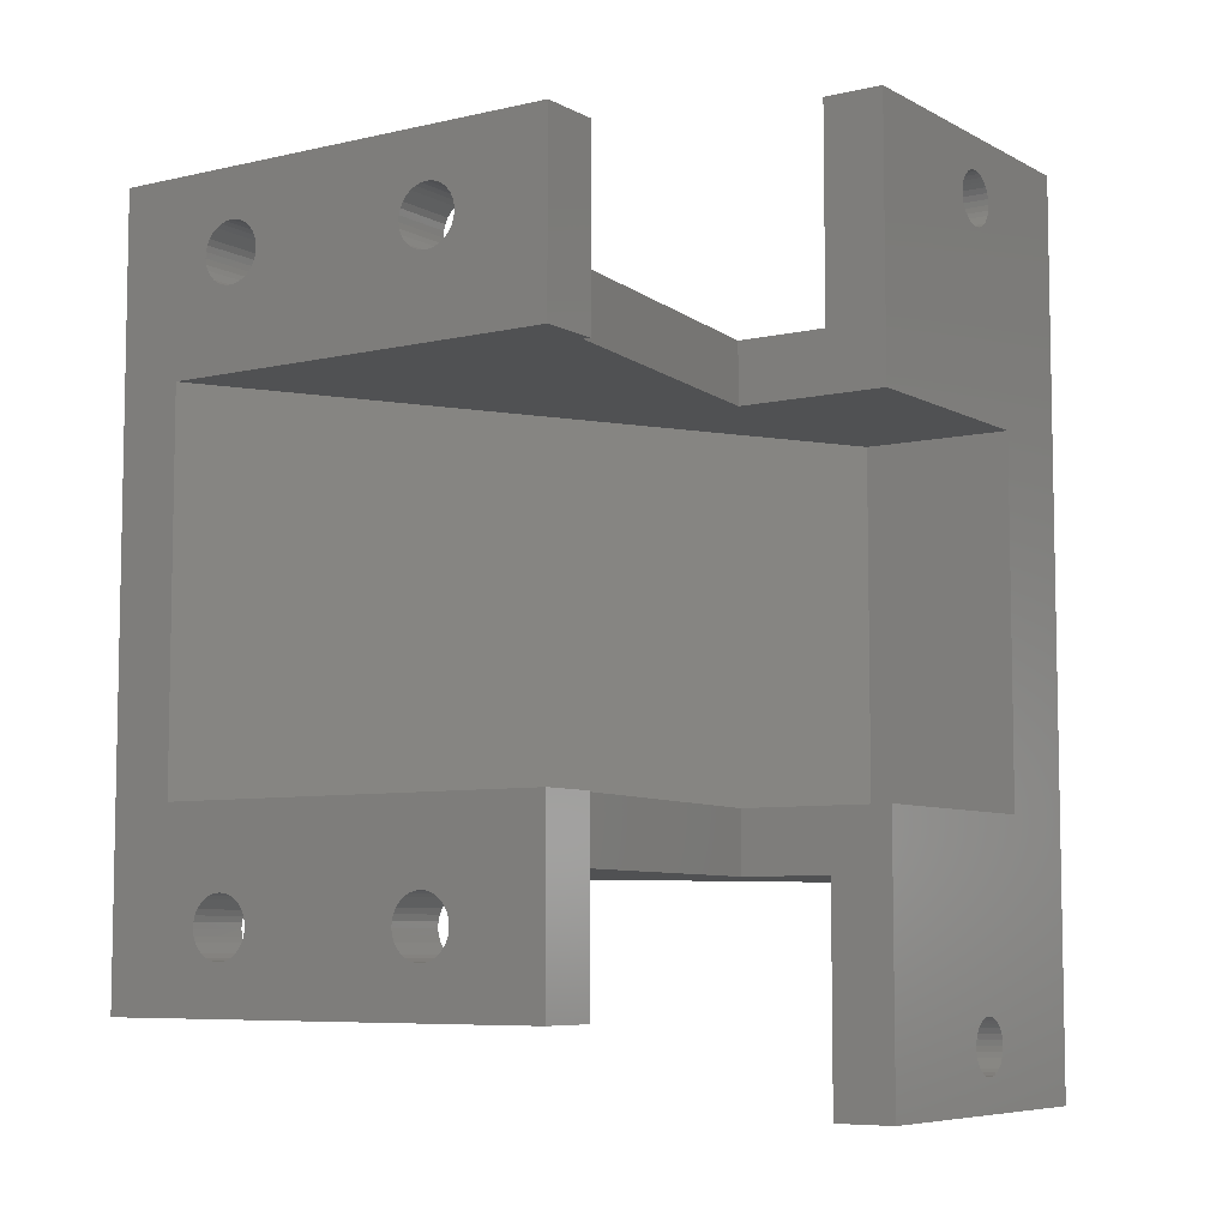
<metadata>
{"format":"stl","ext":"stl","renderer":"f3d","projection":"perspective","resolution":1024,"background":"white","views":[{"elev":-7.0,"azim":-56.1,"up":"+Y"}]}
</metadata>
<code>
# stl→obj: 428 verts, 876 faces
v 0 -8 0
v 0 8 0
v 2 8 1.227
v 2 -8 1.227
v 0 -12 0
v 2 -12 1.227
v 22 8 13.5
v 22 -8 13.5
v 2 12 1.227
v 0 12 0
v -1.813e-32 6 2
v 0 6 15
v -2.039e-31 8 15
v -1.813e-32 -6 2
v -2.039e-31 -8 15
v 0 -6 15
v 2 -8.72 3.457
v 2 -8.845 3.311
v 2 -8.997 3.194
v 2 -8.627 3.625
v 2 -9.17 3.109
v 2 -8.569 3.809
v 2 -9.356 3.061
v 2 -8.55 4
v 2 -9.548 3.051
v 2 -8.569 4.191
v 2 -9.738 3.08
v 2 -9.918 3.147
v 2 -10.08 3.249
v 2 -10.22 3.381
v 2 -10.33 3.539
v 2 -10.41 3.716
v 2 -10.45 3.904
v 2 -10.45 4.096
v 2 -10.41 4.284
v 2 -8.72 10.46
v 2 -8.845 4.689
v 2 -8.72 4.543
v 2 -8.845 10.31
v 2 -8.997 10.19
v 2 -8.997 4.806
v 2 -8.627 10.63
v 2 -8.627 4.375
v 2 -9.17 10.11
v 2 -9.17 4.891
v 2 -9.356 10.06
v 2 -9.356 4.939
v 2 -9.548 10.05
v 2 -9.548 4.949
v 2 -9.738 10.08
v 2 -9.738 4.92
v 2 -9.918 10.15
v 2 -9.918 4.853
v 2 -10.08 10.25
v 2 -10.08 4.751
v 2 -10.22 10.38
v 2 -10.22 4.619
v 2 -10.33 4.461
v 2 -10.33 10.54
v 2 -10.41 10.72
v 2 -8 14.75
v 2 -6 14.75
v 2 -6 15
v 2 -8.845 11.69
v 2 -8.72 11.54
v 2 -8.997 11.81
v 2 -9.17 11.89
v 2 -9.356 11.94
v 2 -9.548 11.95
v 2 -9.738 11.92
v 2 -12 15
v 2 -9.918 11.85
v 2 -10.08 11.75
v 2 -10.22 11.62
v 2 -10.33 11.46
v 2 -10.41 11.28
v 2 -10.45 11.1
v 2 -10.45 10.9
v 2 -8.55 11
v 2 -8.569 11.19
v 2 -8.627 11.37
v 2 -8.569 10.81
v 0 -12 15
v 1.468e-16 -8.72 3.457
v 1.491e-16 -8.845 3.311
v 1.453e-16 -8.997 3.194
v 1.385e-16 -8.627 3.625
v 1.355e-16 -9.17 3.109
v 1.245e-16 -8.569 3.809
v 1.202e-16 -9.356 3.061
v 0 -8.55 4
v 9.999e-17 -9.548 3.051
v 7.567e-17 -9.738 3.08
v 4.824e-17 -9.918 3.147
v 1.884e-17 -10.08 3.249
v -1.133e-17 -10.22 3.381
v -4.103e-17 -10.33 3.539
v -6.906e-17 -10.41 3.716
v -9.426e-17 -10.45 3.904
v -1.156e-16 -10.45 4.096
v 1.468e-16 -8.72 10.46
v 2.631e-17 -8.72 4.543
v -3.779e-18 -8.845 4.689
v 1.491e-16 -8.845 10.31
v 1.453e-16 -8.997 10.19
v -3.372e-17 -8.997 4.806
v 1.385e-16 -8.627 10.63
v 5.533e-17 -8.627 4.375
v 1.355e-16 -9.17 10.11
v -6.228e-17 -9.17 4.891
v 1.245e-16 -8.569 10.81
v 8.208e-17 -8.569 4.191
v 1.202e-16 -9.356 10.06
v -8.828e-17 -9.356 4.939
v 0 -8.55 11
v 9.999e-17 -9.548 10.05
v -1.107e-16 -9.548 4.949
v -1.285e-16 -9.738 4.92
v 7.567e-17 -9.738 10.08
v 4.824e-17 -9.918 10.15
v -1.411e-16 -9.918 4.853
v -1.48e-16 -10.08 4.751
v 1.884e-17 -10.08 10.25
v -1.133e-17 -10.22 10.38
v -1.487e-16 -10.22 4.619
v -4.103e-17 -10.33 10.54
v -1.434e-16 -10.33 4.461
v -6.906e-17 -10.41 10.72
v -1.322e-16 -10.41 4.284
v 8.208e-17 -8.569 11.19
v 5.533e-17 -8.627 11.37
v 2.631e-17 -8.72 11.54
v -3.779e-18 -8.845 11.69
v -3.372e-17 -8.997 11.81
v -6.228e-17 -9.17 11.89
v -8.828e-17 -9.356 11.94
v -1.107e-16 -9.548 11.95
v -1.285e-16 -9.738 11.92
v -1.411e-16 -9.918 11.85
v -1.48e-16 -10.08 11.75
v -1.487e-16 -10.22 11.62
v -1.434e-16 -10.33 11.46
v -1.322e-16 -10.41 11.28
v -1.156e-16 -10.45 11.1
v -9.426e-17 -10.45 10.9
v 12 -8 13.5
v 22 -8 16.5
v 12 -8 16.5
v 22 8 16.5
v 12 8 13.5
v 2 8 14.75
v 12 8 16.5
v 0 12 15
v 2 12 15
v 2 10.28 3.457
v 2 10.15 3.311
v 2 10 3.194
v 2 10.37 3.625
v 2 9.83 3.109
v 2 10.43 3.809
v 2 9.644 3.061
v 2 10.45 4
v 2 9.452 3.051
v 2 10.43 4.191
v 2 9.262 3.08
v 2 10.37 4.375
v 2 9.082 3.147
v 2 8.918 3.249
v 2 8.779 3.381
v 2 8.669 3.539
v 2 8.594 3.716
v 2 8.555 3.904
v 2 8.555 4.096
v 2 10.28 10.46
v 2 10.15 4.689
v 2 10.28 4.543
v 2 10.15 10.31
v 2 10 10.19
v 2 10 4.806
v 2 10.37 10.63
v 2 9.83 10.11
v 2 9.83 4.891
v 2 10.43 10.81
v 2 9.644 10.06
v 2 9.644 4.939
v 2 9.452 10.05
v 2 9.452 4.949
v 2 9.262 10.08
v 2 9.262 4.92
v 2 9.082 10.15
v 2 9.082 4.853
v 2 8.918 10.25
v 2 8.918 4.751
v 2 8.779 10.38
v 2 8.779 4.619
v 2 8.669 10.54
v 2 8.669 4.461
v 2 8.594 10.72
v 2 8.594 4.284
v 2 10.43 11.19
v 2 10.45 11
v 2 10.37 11.37
v 2 10.28 11.54
v 2 10.15 11.69
v 2 10 11.81
v 2 9.83 11.89
v 2 9.644 11.94
v 2 9.452 11.95
v 2 9.262 11.92
v 2 9.082 11.85
v 2 8.918 11.75
v 2 8.779 11.62
v 2 6 15
v 2 6 14.75
v 2 8.555 10.9
v 2 8.555 11.1
v 2 8.594 11.28
v 2 8.669 11.46
v 1.468e-16 10.28 3.457
v 1.491e-16 10.15 3.311
v 1.453e-16 10 3.194
v 1.385e-16 10.37 3.625
v 1.355e-16 9.83 3.109
v 1.245e-16 10.43 3.809
v 1.202e-16 9.644 3.061
v 0 10.45 4
v 9.999e-17 9.452 3.051
v 8.208e-17 10.43 4.191
v 7.567e-17 9.262 3.08
v 4.824e-17 9.082 3.147
v 1.884e-17 8.918 3.249
v -1.133e-17 8.779 3.381
v -4.103e-17 8.669 3.539
v -6.906e-17 8.594 3.716
v -9.426e-17 8.555 3.904
v 1.468e-16 10.28 10.46
v 2.631e-17 10.28 4.543
v -3.779e-18 10.15 4.689
v 1.491e-16 10.15 10.31
v 1.453e-16 10 10.19
v -3.372e-17 10 4.806
v 1.385e-16 10.37 10.63
v 5.533e-17 10.37 4.375
v 1.355e-16 9.83 10.11
v -6.228e-17 9.83 4.891
v 1.245e-16 10.43 10.81
v 1.202e-16 9.644 10.06
v -8.828e-17 9.644 4.939
v 9.999e-17 9.452 10.05
v -1.107e-16 9.452 4.949
v -1.285e-16 9.262 4.92
v 7.567e-17 9.262 10.08
v -1.411e-16 9.082 4.853
v 4.824e-17 9.082 10.15
v 1.884e-17 8.918 10.25
v -1.48e-16 8.918 4.751
v -1.487e-16 8.779 4.619
v -1.133e-17 8.779 10.38
v -4.103e-17 8.669 10.54
v -1.434e-16 8.669 4.461
v -6.906e-17 8.594 10.72
v -1.322e-16 8.594 4.284
v 0 10.45 11
v 8.208e-17 10.43 11.19
v 5.533e-17 10.37 11.37
v 2.631e-17 10.28 11.54
v -3.779e-18 10.15 11.69
v -3.372e-17 10 11.81
v -6.228e-17 9.83 11.89
v -8.828e-17 9.644 11.94
v -1.107e-16 9.452 11.95
v -1.285e-16 9.262 11.92
v -1.411e-16 9.082 11.85
v -1.48e-16 8.918 11.75
v -1.487e-16 8.779 11.62
v -1.434e-16 8.669 11.46
v -1.322e-16 8.594 11.28
v -1.156e-16 8.555 11.1
v -1.156e-16 8.555 4.096
v -9.426e-17 8.555 10.9
v 2 6 3.15
v 2 -6 3.15
v 20 6 13.5
v 20 -6 13.5
v 12 -6 13.5
v 12 -6 16.5
v 17.27 -13.53 16.5
v 17.4 -13.67 16.5
v 12 -15 16.5
v 17.55 -13.78 16.5
v 17.18 -13.37 16.5
v 17.72 -13.86 16.5
v 17.12 -13.19 16.5
v 17.91 -13.9 16.5
v 17.1 -13 16.5
v 17.12 -12.81 16.5
v 17.18 -12.63 16.5
v 17.27 -12.47 16.5
v 17.4 -12.33 16.5
v 17.55 -12.22 16.5
v 17.72 -12.14 16.5
v 17.91 -12.1 16.5
v 23.31 -15 16.5
v 18.9 -13 16.5
v 18.88 -12.81 16.5
v 18.82 -12.63 16.5
v 18.09 -13.9 16.5
v 18.28 -13.86 16.5
v 18.45 -13.78 16.5
v 18.6 -13.67 16.5
v 18.73 -13.53 16.5
v 18.82 -13.37 16.5
v 18.88 -13.19 16.5
v 18.73 -12.47 16.5
v 18.6 -12.33 16.5
v 18.45 -12.22 16.5
v 18.28 -12.14 16.5
v 18.09 -12.1 16.5
v 17.27 12.47 16.5
v 17.4 12.33 16.5
v 17.55 12.22 16.5
v 17.18 12.63 16.5
v 12 15 16.5
v 17.72 12.14 16.5
v 17.12 12.81 16.5
v 17.91 12.1 16.5
v 17.1 13 16.5
v 18.09 12.1 16.5
v 17.12 13.19 16.5
v 18.28 12.14 16.5
v 17.18 13.37 16.5
v 18.45 12.22 16.5
v 17.27 13.53 16.5
v 18.6 12.33 16.5
v 17.4 13.67 16.5
v 18.73 12.47 16.5
v 17.55 13.78 16.5
v 18.82 12.63 16.5
v 17.72 13.86 16.5
v 17.91 13.9 16.5
v 23.31 15 16.5
v 18.9 13 16.5
v 18.88 13.19 16.5
v 18.82 13.37 16.5
v 18.73 13.53 16.5
v 18.6 13.67 16.5
v 18.45 13.78 16.5
v 18.28 13.86 16.5
v 18.09 13.9 16.5
v 18.88 12.81 16.5
v 12 6 13.5
v 12 6 16.5
v 20 6 16.5
v 20 -6 16.5
v 20 -6 18.5
v 20 6 18.5
v 12 -8 18.5
v 12 -6 18.5
v 12 -15 18.5
v 23.31 -15 18.5
v 23.31 15 18.5
v 12 15 18.5
v 12 8 18.5
v 18.88 -12.81 18.5
v 18.9 -13 18.5
v 18.82 -12.63 18.5
v 18.73 -12.47 18.5
v 18.6 -12.33 18.5
v 18.45 -12.22 18.5
v 18.28 -12.14 18.5
v 18.09 -12.1 18.5
v 17.91 -12.1 18.5
v 17.72 -12.14 18.5
v 17.55 -12.22 18.5
v 17.4 -12.33 18.5
v 17.27 -12.47 18.5
v 17.18 -12.63 18.5
v 17.12 -12.81 18.5
v 17.1 -13 18.5
v 17.12 -13.19 18.5
v 17.18 -13.37 18.5
v 17.27 -13.53 18.5
v 17.4 -13.67 18.5
v 17.55 -13.78 18.5
v 17.72 -13.86 18.5
v 17.91 -13.9 18.5
v 18.09 -13.9 18.5
v 18.28 -13.86 18.5
v 18.45 -13.78 18.5
v 18.6 -13.67 18.5
v 18.73 -13.53 18.5
v 18.82 -13.37 18.5
v 18.88 -13.19 18.5
v 18.88 13.19 18.5
v 18.9 13 18.5
v 18.82 13.37 18.5
v 18.73 13.53 18.5
v 18.6 13.67 18.5
v 18.45 13.78 18.5
v 18.28 13.86 18.5
v 18.09 13.9 18.5
v 17.91 13.9 18.5
v 17.72 13.86 18.5
v 17.55 13.78 18.5
v 17.4 13.67 18.5
v 17.27 13.53 18.5
v 17.18 13.37 18.5
v 17.12 13.19 18.5
v 17.1 13 18.5
v 17.12 12.81 18.5
v 17.18 12.63 18.5
v 17.27 12.47 18.5
v 17.4 12.33 18.5
v 17.55 12.22 18.5
v 17.72 12.14 18.5
v 17.91 12.1 18.5
v 18.09 12.1 18.5
v 18.28 12.14 18.5
v 18.45 12.22 18.5
v 18.6 12.33 18.5
v 18.73 12.47 18.5
v 18.82 12.63 18.5
v 18.88 12.81 18.5
v 12 6 18.5
v 20.49 -6 18.5
v 20.49 6 18.5
v 22 8 18.5
v 22 -8 18.5
f 1 2 3
f 4 1 3
f 4 5 1
f 4 6 5
f 7 4 3
f 8 4 7
f 9 2 10
f 9 3 2
f 11 12 13
f 11 13 2
f 14 15 16
f 14 11 2
f 1 15 14
f 1 14 2
f 17 18 4
f 19 4 18
f 20 17 4
f 21 4 19
f 22 20 4
f 23 4 21
f 24 22 4
f 25 4 23
f 26 24 4
f 27 4 25
f 6 27 28
f 6 4 27
f 29 6 28
f 30 6 29
f 31 6 30
f 32 6 31
f 33 6 32
f 34 6 33
f 35 6 34
f 36 37 38
f 36 39 37
f 40 41 37
f 40 37 39
f 42 38 43
f 42 36 38
f 44 45 41
f 44 41 40
f 46 47 45
f 46 45 44
f 48 47 46
f 48 49 47
f 50 51 49
f 50 49 48
f 52 53 51
f 52 51 50
f 54 55 53
f 54 53 52
f 56 57 55
f 56 58 57
f 56 55 54
f 59 58 56
f 60 35 58
f 60 58 59
f 61 62 63
f 61 64 65
f 61 66 64
f 61 67 66
f 61 68 67
f 61 69 68
f 61 70 69
f 71 72 70
f 71 73 72
f 71 74 73
f 71 75 74
f 71 76 75
f 71 77 76
f 71 78 77
f 71 70 61
f 63 71 61
f 71 6 78
f 78 6 60
f 60 6 35
f 4 61 79
f 79 61 80
f 80 61 81
f 81 61 65
f 4 79 82
f 4 82 42
f 4 42 26
f 26 42 43
f 83 5 6
f 71 83 6
f 84 1 85
f 86 85 1
f 87 1 84
f 88 86 1
f 89 1 87
f 90 88 1
f 91 1 89
f 92 90 1
f 93 1 5
f 93 92 1
f 94 93 5
f 95 94 5
f 96 95 5
f 97 96 5
f 98 97 5
f 99 98 5
f 100 99 5
f 101 102 103
f 101 103 104
f 105 103 106
f 105 104 103
f 107 108 102
f 107 102 101
f 109 106 110
f 109 105 106
f 111 91 112
f 111 112 108
f 111 108 107
f 113 110 114
f 113 109 110
f 115 91 111
f 116 114 117
f 116 117 118
f 116 113 114
f 119 116 118
f 120 119 118
f 120 118 121
f 120 121 122
f 123 120 122
f 124 123 122
f 124 122 125
f 126 125 127
f 126 124 125
f 128 127 129
f 128 126 127
f 15 115 130
f 15 130 131
f 15 131 132
f 15 132 133
f 15 133 134
f 15 134 135
f 15 135 136
f 15 136 137
f 15 137 138
f 15 91 115
f 15 1 91
f 83 138 139
f 83 139 140
f 83 140 141
f 83 141 142
f 83 142 143
f 83 143 144
f 83 144 145
f 83 15 138
f 83 100 5
f 83 129 100
f 83 145 129
f 145 128 129
f 146 61 4
f 8 146 4
f 147 148 146
f 147 146 8
f 8 7 149
f 147 8 149
f 150 3 151
f 7 3 150
f 149 150 152
f 149 7 150
f 153 9 10
f 154 9 153
f 155 156 9
f 157 9 156
f 158 155 9
f 159 9 157
f 160 158 9
f 161 3 9
f 161 9 159
f 162 160 9
f 163 3 161
f 164 162 9
f 165 3 163
f 166 164 9
f 167 3 165
f 168 3 167
f 169 3 168
f 170 3 169
f 171 3 170
f 172 3 171
f 173 3 172
f 174 175 176
f 174 177 175
f 178 179 175
f 178 175 177
f 180 176 166
f 180 174 176
f 180 166 9
f 181 182 179
f 181 179 178
f 183 180 9
f 184 185 182
f 184 182 181
f 186 187 185
f 186 185 184
f 188 189 187
f 188 187 186
f 190 191 189
f 190 189 188
f 192 193 191
f 192 191 190
f 194 193 192
f 194 195 193
f 196 197 195
f 196 195 194
f 198 199 197
f 198 197 196
f 154 200 201
f 154 202 200
f 154 203 202
f 154 204 203
f 154 205 204
f 154 206 205
f 154 207 206
f 154 183 9
f 154 201 183
f 151 208 207
f 151 209 208
f 151 210 209
f 151 211 210
f 151 212 211
f 151 207 154
f 213 214 151
f 151 3 173
f 151 173 199
f 151 199 215
f 215 199 198
f 151 215 216
f 151 216 217
f 151 217 218
f 151 218 212
f 154 213 151
f 219 10 220
f 221 220 10
f 222 10 219
f 223 221 10
f 224 10 222
f 225 10 2
f 225 223 10
f 226 10 224
f 227 225 2
f 228 10 226
f 229 227 2
f 230 229 2
f 231 230 2
f 232 231 2
f 233 232 2
f 234 233 2
f 235 234 2
f 236 237 238
f 236 238 239
f 240 238 241
f 240 239 238
f 242 243 237
f 242 237 236
f 244 241 245
f 244 240 241
f 246 228 243
f 246 243 242
f 247 245 248
f 247 244 245
f 249 248 250
f 249 250 251
f 249 247 248
f 252 251 253
f 252 249 251
f 254 252 253
f 255 254 253
f 255 253 256
f 255 256 257
f 258 255 257
f 259 257 260
f 259 258 257
f 261 260 262
f 261 259 260
f 153 263 264
f 153 264 265
f 153 265 266
f 153 266 267
f 153 267 268
f 153 268 269
f 153 269 270
f 153 228 246
f 153 246 263
f 153 10 228
f 13 270 271
f 13 271 272
f 13 272 273
f 13 273 274
f 13 274 275
f 13 275 276
f 13 276 277
f 13 277 278
f 13 153 270
f 13 235 2
f 13 279 235
f 13 262 279
f 13 280 262
f 280 261 262
f 13 278 280
f 13 12 213
f 154 153 13
f 154 13 213
f 12 11 281
f 214 12 281
f 282 11 14
f 282 281 11
f 283 281 282
f 284 283 282
f 16 282 14
f 62 282 16
f 15 83 71
f 63 16 15
f 63 15 71
f 63 62 16
f 61 146 285
f 61 285 62
f 26 91 24
f 26 112 91
f 43 108 112
f 43 112 26
f 38 102 108
f 38 108 43
f 37 103 102
f 37 102 38
f 41 106 103
f 41 103 37
f 45 110 106
f 45 106 41
f 47 114 110
f 47 110 45
f 49 117 114
f 49 114 47
f 51 117 49
f 51 118 117
f 53 118 51
f 53 121 118
f 53 122 121
f 55 122 53
f 57 122 55
f 57 125 122
f 57 127 125
f 58 127 57
f 35 127 58
f 35 129 127
f 34 129 35
f 34 100 129
f 33 100 34
f 33 99 100
f 32 99 33
f 32 98 99
f 31 98 32
f 31 97 98
f 30 97 31
f 30 96 97
f 29 96 30
f 29 95 96
f 28 94 95
f 28 95 29
f 28 93 94
f 27 93 28
f 25 92 93
f 25 93 27
f 23 90 92
f 23 88 90
f 23 92 25
f 21 86 88
f 21 88 23
f 19 86 21
f 18 85 86
f 18 84 85
f 18 86 19
f 17 84 18
f 20 87 84
f 20 89 87
f 20 84 17
f 22 89 20
f 24 91 89
f 24 89 22
f 80 115 79
f 80 130 115
f 81 131 130
f 81 130 80
f 65 132 131
f 65 131 81
f 64 133 132
f 64 132 65
f 66 134 133
f 66 133 64
f 67 135 134
f 67 134 66
f 68 136 135
f 68 135 67
f 69 137 136
f 69 136 68
f 70 137 69
f 70 138 137
f 72 138 70
f 72 139 138
f 72 140 139
f 73 140 72
f 74 140 73
f 74 141 140
f 74 142 141
f 75 142 74
f 76 142 75
f 76 143 142
f 77 143 76
f 77 144 143
f 78 144 77
f 78 145 144
f 60 145 78
f 60 128 145
f 59 128 60
f 59 126 128
f 56 126 59
f 56 124 126
f 54 124 56
f 54 123 124
f 52 120 123
f 52 123 54
f 52 119 120
f 50 119 52
f 48 116 119
f 48 119 50
f 46 113 116
f 46 109 113
f 46 116 48
f 44 105 109
f 44 109 46
f 40 105 44
f 39 104 105
f 39 101 104
f 39 105 40
f 36 101 39
f 42 107 101
f 42 111 107
f 42 101 36
f 82 111 42
f 79 115 111
f 79 111 82
f 146 148 286
f 146 286 285
f 287 288 289
f 290 289 288
f 291 287 289
f 292 289 290
f 293 291 289
f 294 289 292
f 295 293 289
f 296 295 289
f 297 289 148
f 297 296 289
f 298 297 148
f 299 298 148
f 300 299 148
f 301 300 148
f 302 301 148
f 303 304 305
f 303 305 306
f 303 294 307
f 303 307 308
f 303 308 309
f 303 309 310
f 303 310 311
f 303 311 312
f 303 312 313
f 303 313 304
f 303 289 294
f 147 302 148
f 147 306 314
f 147 303 306
f 147 314 315
f 147 315 316
f 147 316 317
f 147 317 318
f 147 318 302
f 319 320 152
f 321 152 320
f 322 152 323
f 322 319 152
f 324 152 321
f 325 322 323
f 326 149 152
f 326 152 324
f 327 325 323
f 328 149 326
f 329 327 323
f 330 149 328
f 331 329 323
f 332 149 330
f 333 331 323
f 334 149 332
f 335 333 323
f 336 149 334
f 337 335 323
f 338 149 336
f 339 337 323
f 340 339 323
f 341 342 343
f 341 343 344
f 341 344 345
f 341 345 346
f 341 346 347
f 341 347 348
f 341 348 349
f 341 349 340
f 341 338 350
f 341 350 342
f 341 149 338
f 341 340 323
f 303 147 341
f 147 149 341
f 214 351 150
f 214 150 151
f 150 352 152
f 351 352 150
f 213 12 214
f 164 226 162
f 164 228 226
f 166 243 228
f 166 228 164
f 176 237 243
f 176 243 166
f 175 238 237
f 175 237 176
f 179 241 238
f 179 238 175
f 182 245 241
f 182 241 179
f 185 248 245
f 185 245 182
f 187 250 248
f 187 248 185
f 189 250 187
f 189 251 250
f 191 251 189
f 191 253 251
f 191 256 253
f 193 256 191
f 195 256 193
f 195 257 256
f 195 260 257
f 197 260 195
f 199 260 197
f 199 262 260
f 173 262 199
f 173 279 262
f 172 279 173
f 172 235 279
f 171 235 172
f 171 234 235
f 170 234 171
f 170 233 234
f 169 233 170
f 169 232 233
f 168 232 169
f 168 231 232
f 167 230 231
f 167 231 168
f 167 229 230
f 165 229 167
f 163 227 229
f 163 229 165
f 161 225 227
f 161 223 225
f 161 227 163
f 159 221 223
f 159 223 161
f 157 221 159
f 156 220 221
f 156 219 220
f 156 221 157
f 155 219 156
f 158 222 219
f 158 224 222
f 158 219 155
f 160 224 158
f 162 226 224
f 162 224 160
f 200 263 201
f 200 264 263
f 202 265 264
f 202 264 200
f 203 266 265
f 203 265 202
f 204 267 266
f 204 266 203
f 205 268 267
f 205 267 204
f 206 269 268
f 206 268 205
f 207 270 269
f 207 269 206
f 208 271 270
f 208 270 207
f 209 271 208
f 209 272 271
f 210 272 209
f 210 273 272
f 210 274 273
f 211 274 210
f 212 274 211
f 212 275 274
f 212 276 275
f 218 276 212
f 217 276 218
f 217 277 276
f 216 277 217
f 216 278 277
f 215 278 216
f 215 280 278
f 198 280 215
f 198 261 280
f 196 261 198
f 196 259 261
f 194 259 196
f 194 258 259
f 192 258 194
f 192 255 258
f 190 254 255
f 190 255 192
f 190 252 254
f 188 252 190
f 186 249 252
f 186 252 188
f 184 247 249
f 184 244 247
f 184 249 186
f 181 240 244
f 181 244 184
f 178 240 181
f 177 239 240
f 177 236 239
f 177 240 178
f 174 236 177
f 180 242 236
f 180 246 242
f 180 236 174
f 183 246 180
f 201 263 246
f 201 246 183
f 351 214 281
f 283 351 281
f 353 352 351
f 353 351 283
f 354 283 284
f 354 353 283
f 355 356 353
f 355 353 354
f 285 282 62
f 284 282 285
f 354 285 286
f 354 284 285
f 148 357 358
f 148 358 286
f 359 148 289
f 359 357 148
f 360 289 303
f 360 359 289
f 360 303 341
f 360 341 361
f 361 341 323
f 361 323 362
f 363 323 152
f 363 362 323
f 364 304 365
f 364 305 304
f 366 306 305
f 366 305 364
f 367 314 306
f 367 306 366
f 368 315 314
f 368 314 367
f 369 316 315
f 369 315 368
f 370 317 316
f 370 316 369
f 371 318 317
f 371 317 370
f 372 302 318
f 372 318 371
f 373 302 372
f 373 301 302
f 374 301 373
f 374 300 301
f 375 300 374
f 375 299 300
f 376 299 375
f 376 298 299
f 377 298 376
f 377 297 298
f 378 297 377
f 378 296 297
f 378 295 296
f 379 295 378
f 380 295 379
f 380 293 295
f 381 293 380
f 381 291 293
f 382 291 381
f 382 287 291
f 383 287 382
f 383 288 287
f 384 288 383
f 384 290 288
f 384 292 290
f 385 292 384
f 386 294 292
f 386 292 385
f 387 307 294
f 387 294 386
f 388 308 307
f 388 307 387
f 389 309 308
f 389 308 388
f 390 310 309
f 390 309 389
f 391 311 310
f 391 310 390
f 392 312 311
f 392 313 312
f 392 311 391
f 393 313 392
f 365 304 313
f 365 313 393
f 394 342 395
f 394 343 342
f 396 344 343
f 396 343 394
f 397 345 344
f 397 344 396
f 398 346 345
f 398 345 397
f 399 347 346
f 399 346 398
f 400 348 347
f 400 347 399
f 401 349 348
f 401 348 400
f 402 340 349
f 402 349 401
f 403 340 402
f 403 339 340
f 404 339 403
f 404 337 339
f 405 337 404
f 405 335 337
f 406 335 405
f 406 333 335
f 407 333 406
f 407 331 333
f 408 331 407
f 408 329 331
f 408 327 329
f 409 327 408
f 410 327 409
f 410 325 327
f 411 325 410
f 411 322 325
f 412 322 411
f 412 319 322
f 413 319 412
f 413 320 319
f 414 320 413
f 414 321 320
f 414 324 321
f 415 324 414
f 416 326 324
f 416 324 415
f 417 328 326
f 417 326 416
f 418 330 328
f 418 328 417
f 419 332 330
f 419 330 418
f 420 334 332
f 420 332 419
f 421 336 334
f 421 334 420
f 422 338 336
f 422 350 338
f 422 336 421
f 423 350 422
f 395 342 350
f 395 350 423
f 352 424 363
f 352 363 152
f 356 352 353
f 356 424 352
f 355 425 426
f 355 426 356
f 355 354 286
f 355 286 358
f 356 426 427
f 363 356 427
f 424 356 363
f 425 427 426
f 428 425 355
f 428 427 425
f 357 355 358
f 357 428 355
f 382 359 383
f 384 383 359
f 381 359 382
f 385 384 359
f 380 359 381
f 386 385 359
f 379 359 380
f 378 359 379
f 377 357 359
f 377 359 378
f 376 357 377
f 375 357 376
f 374 357 375
f 373 357 374
f 372 357 373
f 360 364 365
f 360 366 364
f 360 387 386
f 360 388 387
f 360 389 388
f 360 390 389
f 360 391 390
f 360 392 391
f 360 393 392
f 360 365 393
f 360 386 359
f 428 357 372
f 428 367 366
f 428 366 360
f 428 368 367
f 428 369 368
f 428 370 369
f 428 371 370
f 428 372 371
f 412 363 413
f 414 413 363
f 411 362 363
f 411 363 412
f 415 414 363
f 410 362 411
f 416 363 427
f 416 415 363
f 409 362 410
f 417 416 427
f 408 362 409
f 418 417 427
f 407 362 408
f 419 418 427
f 406 362 407
f 420 419 427
f 405 362 406
f 421 420 427
f 404 362 405
f 422 421 427
f 403 362 404
f 402 362 403
f 361 394 395
f 361 396 394
f 361 397 396
f 361 398 397
f 361 399 398
f 361 400 399
f 361 401 400
f 361 402 401
f 361 423 422
f 361 395 423
f 361 422 427
f 361 362 402
f 360 361 428
f 428 361 427

</code>
